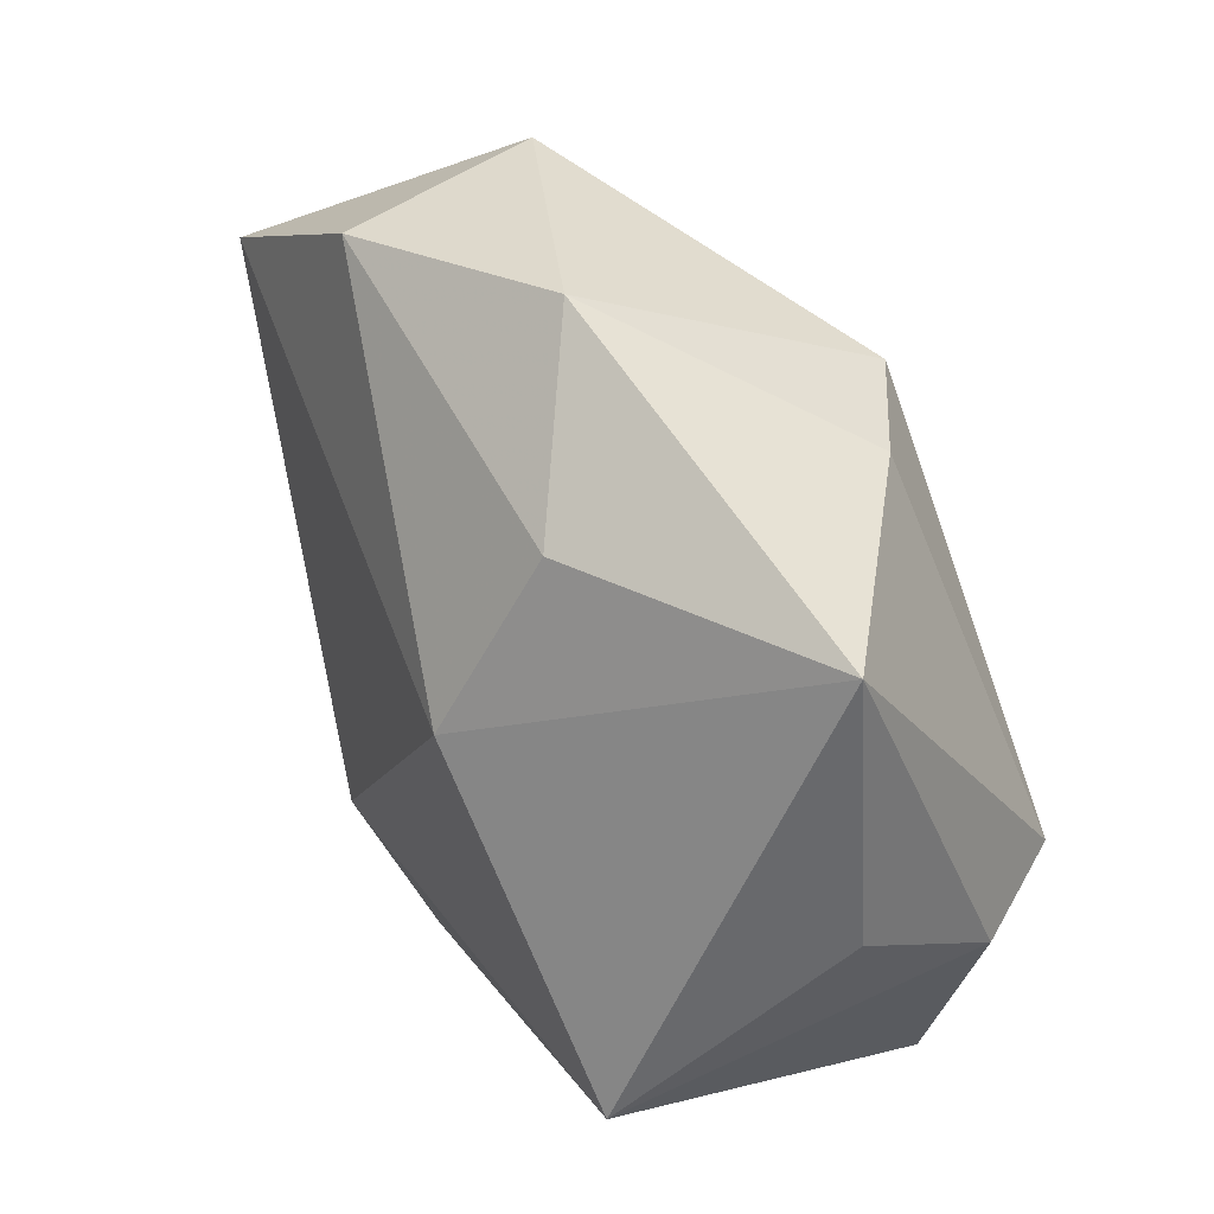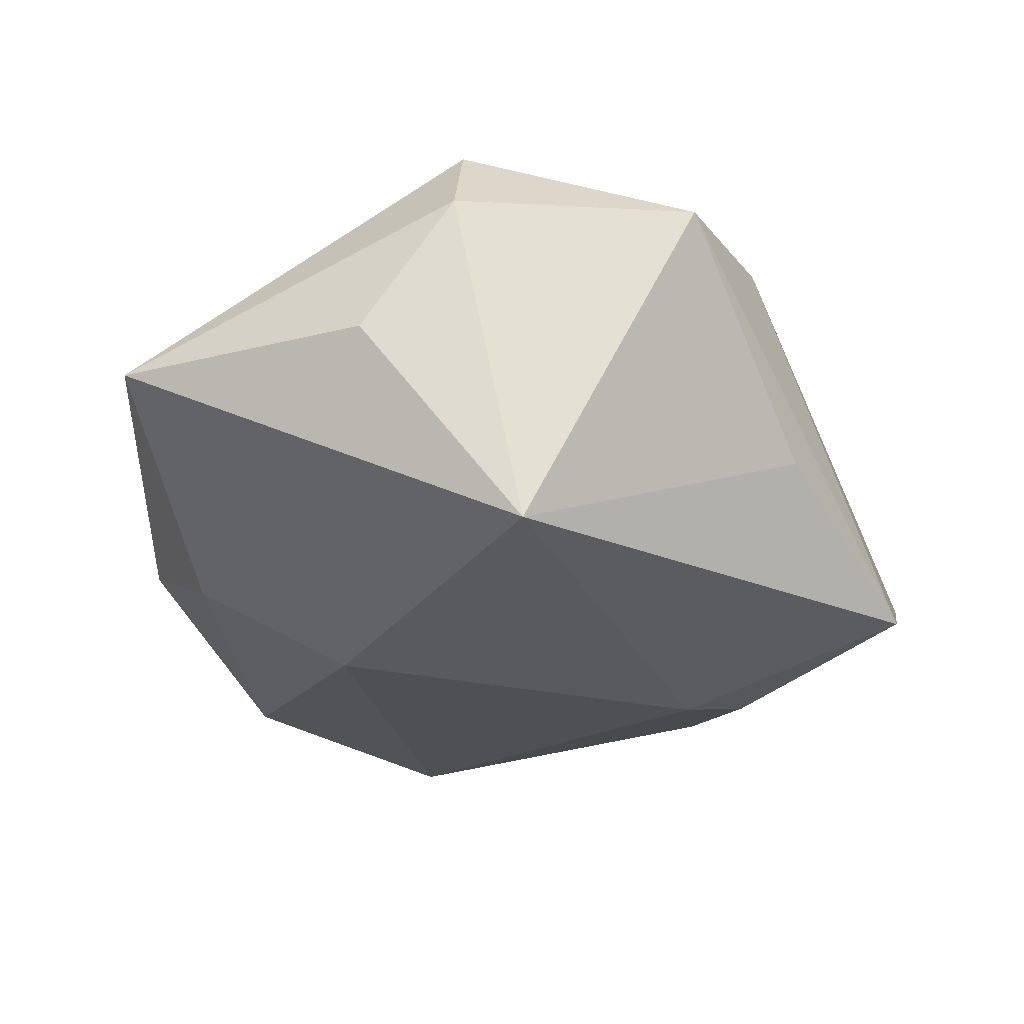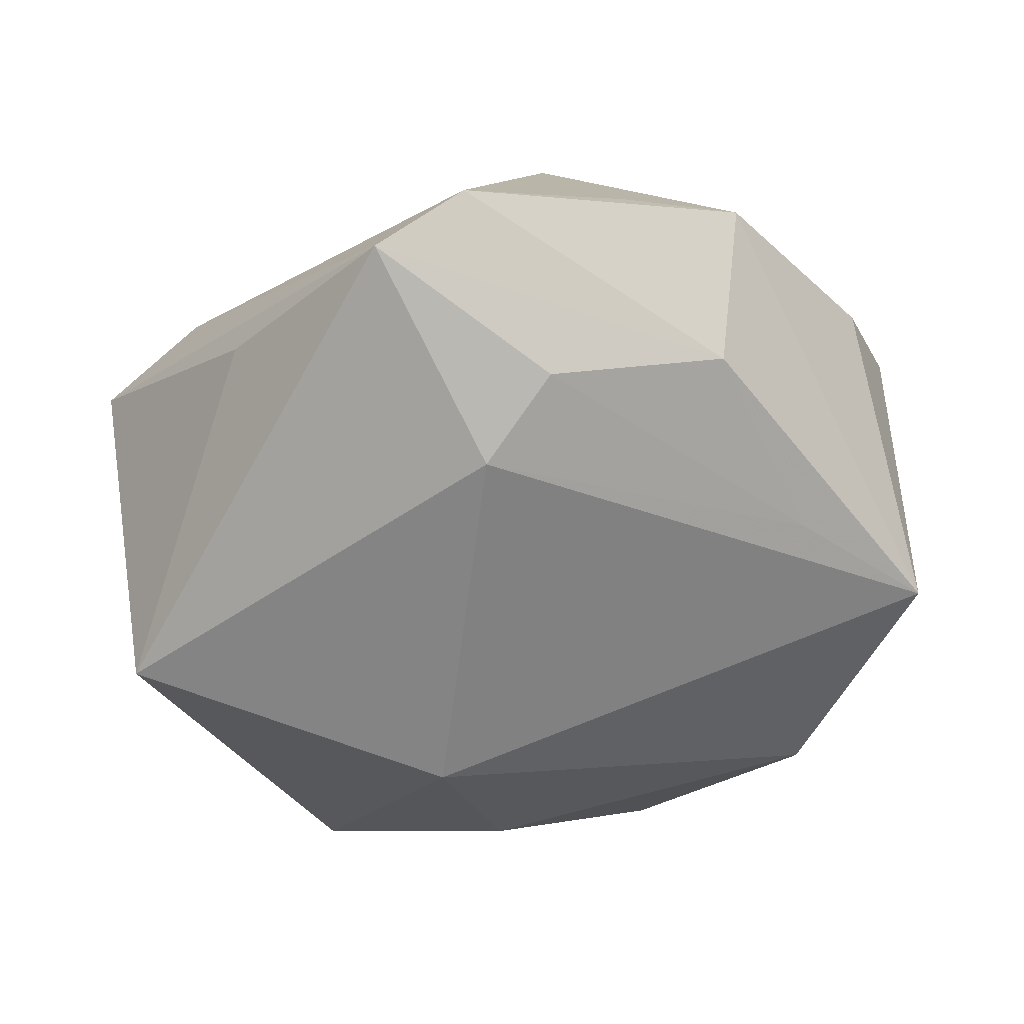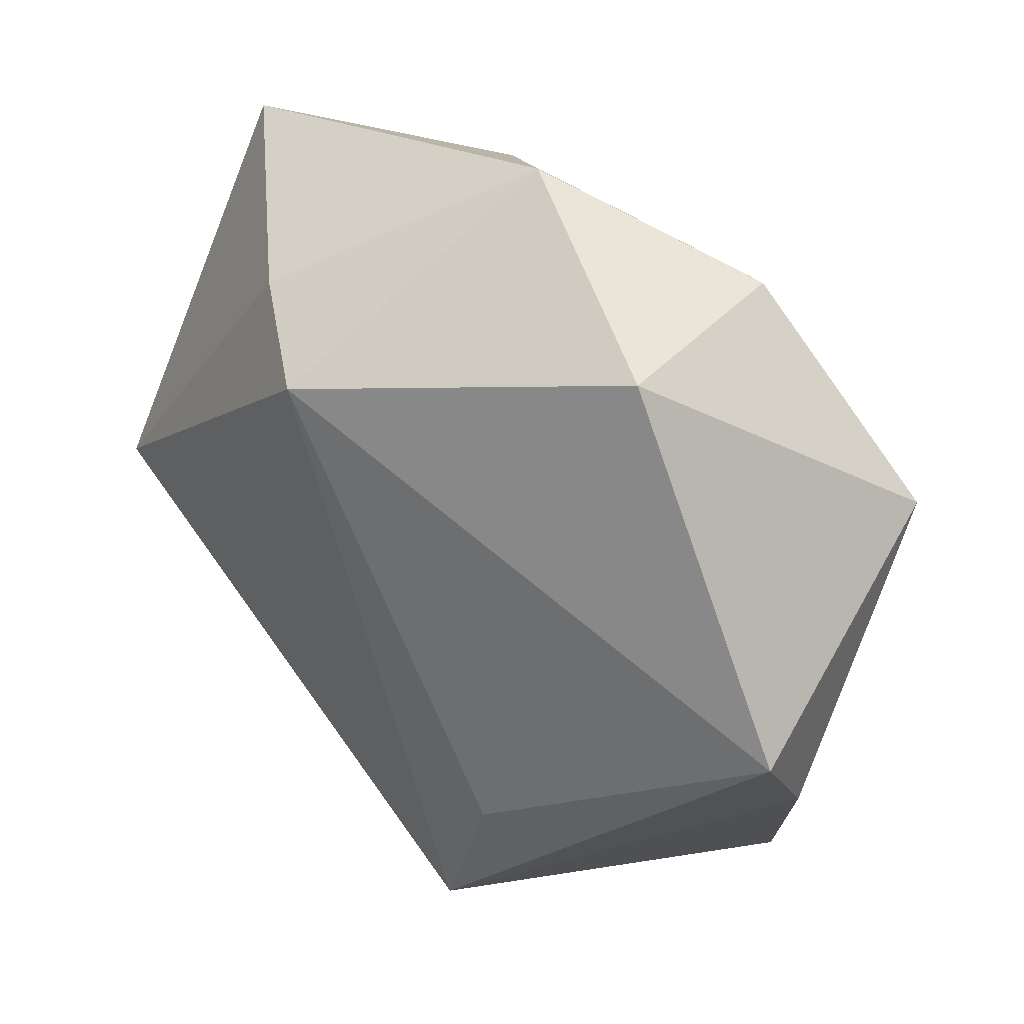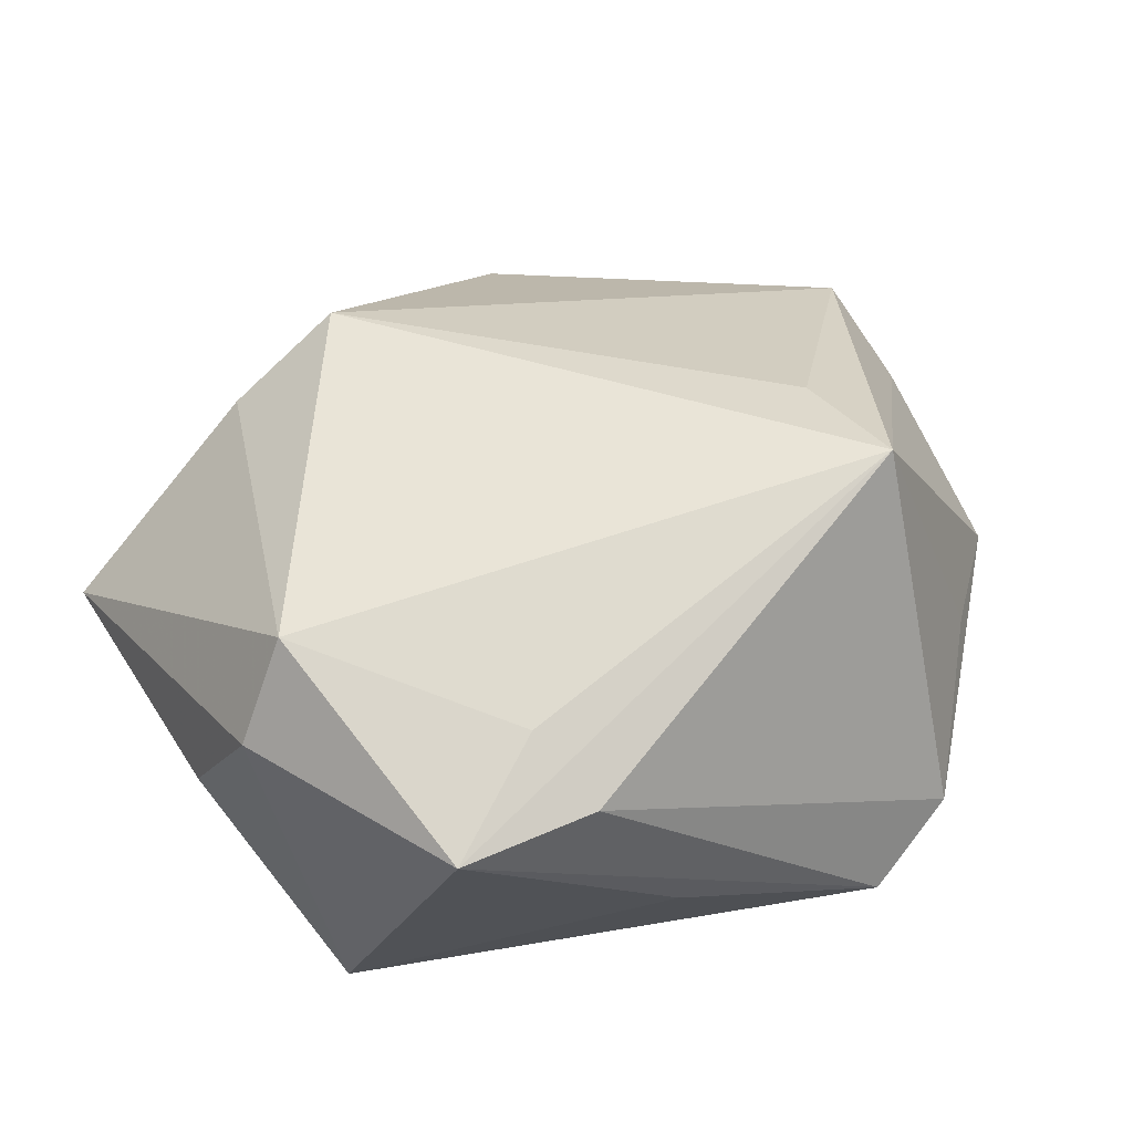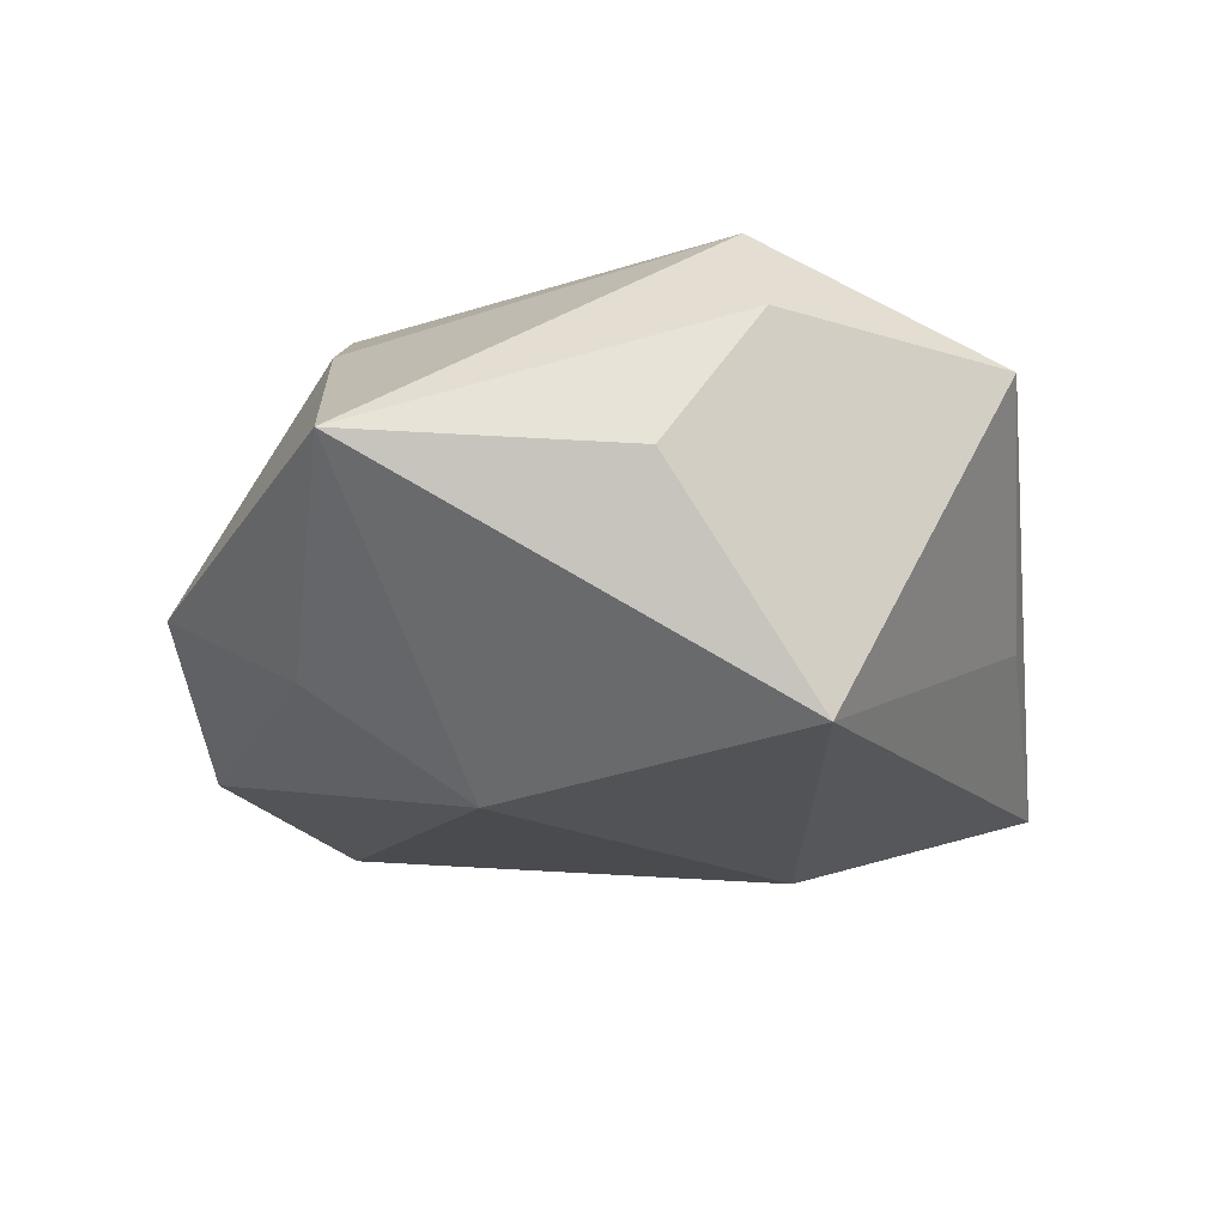
<metadata>
{"format":"obj","ext":"obj","renderer":"f3d","projection":"perspective","resolution":1024,"background":"white","views":[{"elev":50.6,"azim":-120.9,"up":"+Y"},{"elev":-29.6,"azim":-77.3,"up":"+Z"},{"elev":-60.9,"azim":23.5,"up":"+Z"},{"elev":45.0,"azim":45.6,"up":"+Y"},{"elev":45.2,"azim":-43.3,"up":"+Z"},{"elev":-21.3,"azim":-101.4,"up":"+Z"}]}
</metadata>
<code>
v 0.007567 -0.01884 -0.02496
v -0.01613 -0.03511 -0.007821
v -0.0061 0.02866 0.02422
v 0.04881 0.005263 0.01102
v 0.04065 -0.02563 -0.001885
v 0.02996 -0.03228 -0.002554
v 0.04808 -0.005305 0.004654
v -0.03873 -0.003042 0.02212
v -0.04473 -0.003644 0.01187
v 0.01887 -0.02851 0.02685
v -0.03952 -0.0098 -0.02418
v -0.01337 0.01617 -0.02542
v -0.01377 0.03325 -0.01473
v 0.01729 -0.02408 -0.02096
v 0.02525 0.03837 0.00686
v -0.04427 0.00634 -0.002177
v 0.01562 -0.04336 -0.01138
v 0.02323 0.03807 -0.01326
v 0.03525 0.006465 -0.01675
v -0.01745 0.03148 0.01671
v 0.005628 -0.04357 -0.01756
v -0.02503 -0.03256 0.01117
v 0.04411 0.02139 -0.01459
v -0.03893 -0.02819 0.01056
v -0.02599 -0.02443 0.01663
v 0.0008649 0.0449 -0.004023
v -0.03816 0.03455 -0.0003474
v 0.02178 -0.01445 0.02432
v 0.0342 -0.01573 -0.01513
f 26 3 15
f 11 27 12
f 15 3 4
f 25 24 10
f 24 25 8
f 10 3 8
f 8 25 10
f 12 27 13
f 27 26 13
f 15 4 23
f 20 26 27
f 3 26 20
f 27 8 20
f 20 8 3
f 7 4 10
f 7 23 4
f 28 3 10
f 10 4 28
f 28 4 3
f 10 24 22
f 24 21 22
f 24 11 2
f 2 21 24
f 11 21 2
f 12 23 1
f 1 11 12
f 1 21 11
f 9 11 24
f 24 8 9
f 9 8 27
f 18 26 15
f 15 23 18
f 18 13 26
f 12 13 18
f 18 23 12
f 29 23 5
f 23 7 5
f 5 7 10
f 29 21 14
f 21 1 14
f 27 11 16
f 16 9 27
f 11 9 16
f 17 21 29
f 29 5 17
f 10 22 17
f 17 22 21
f 19 1 23
f 19 14 1
f 19 23 29
f 29 14 19
f 6 5 10
f 10 17 6
f 6 17 5

</code>
